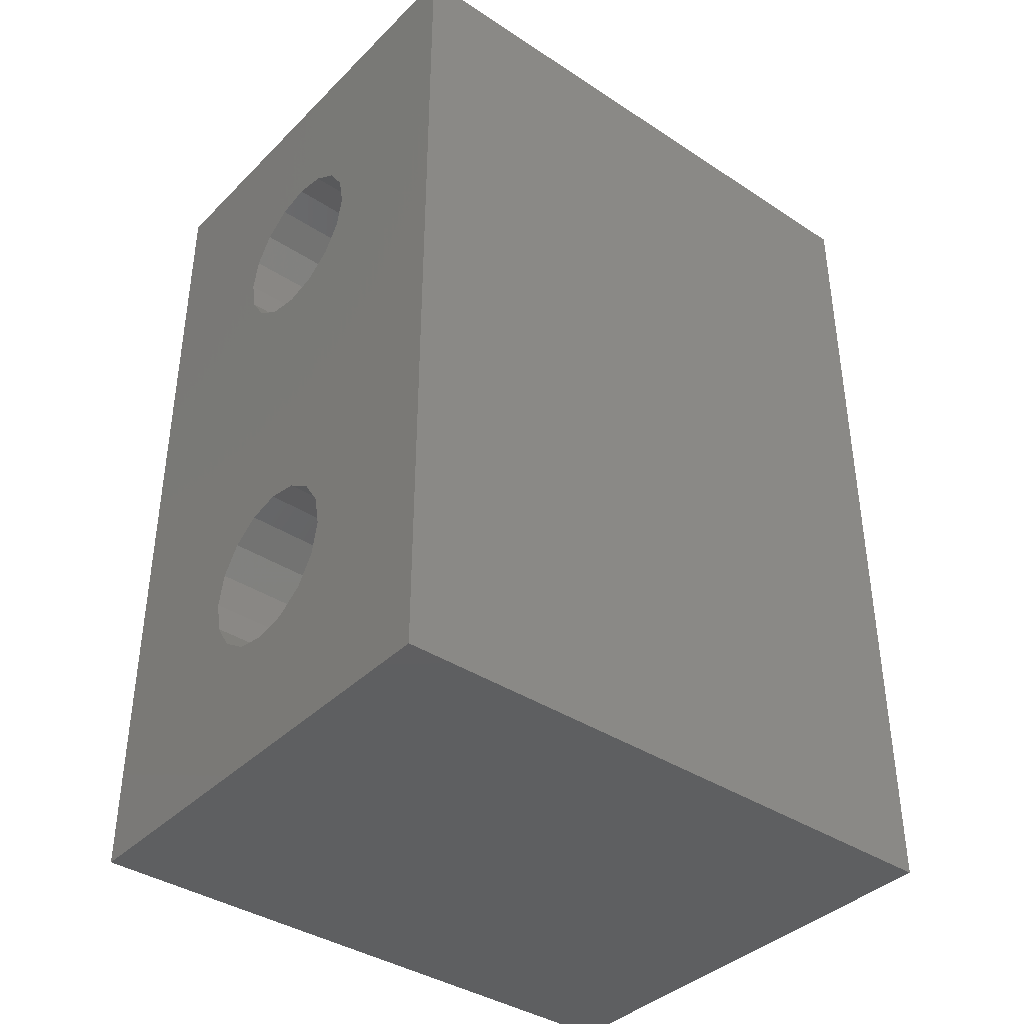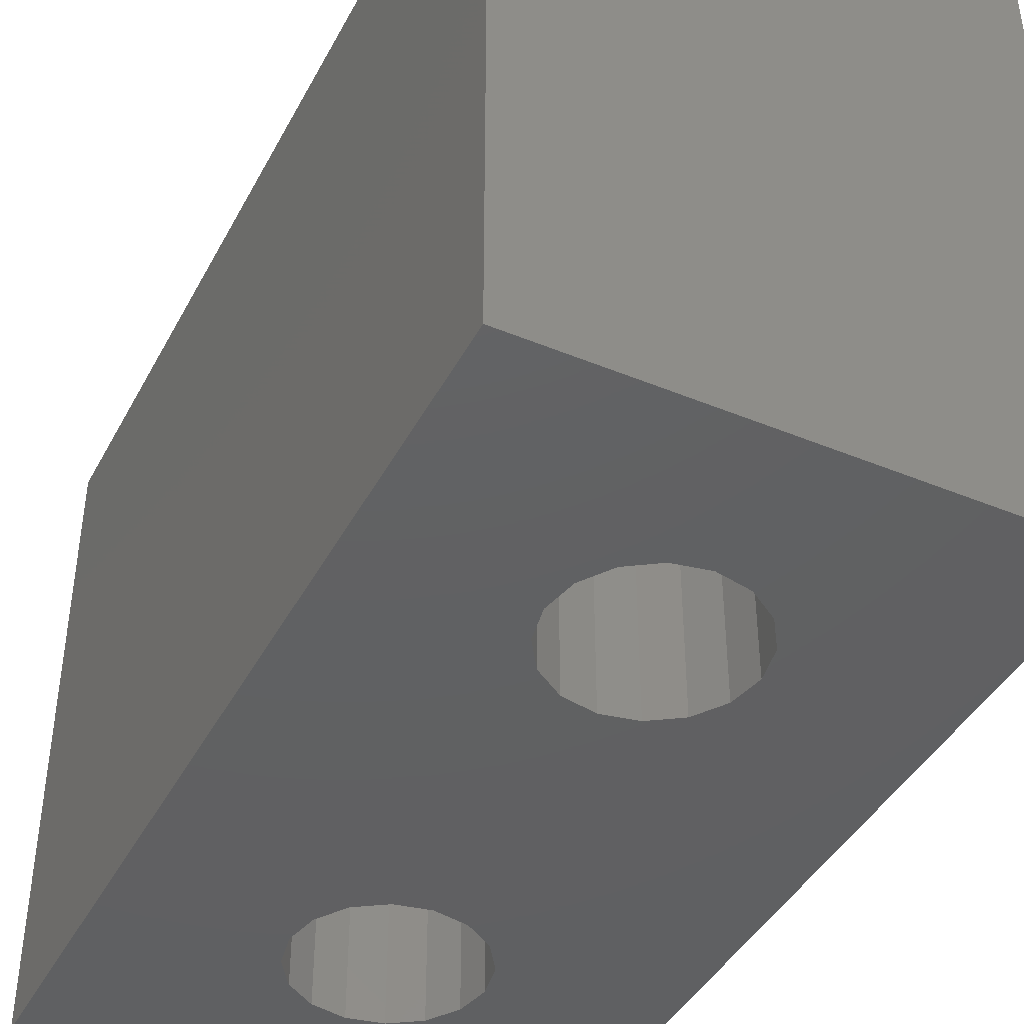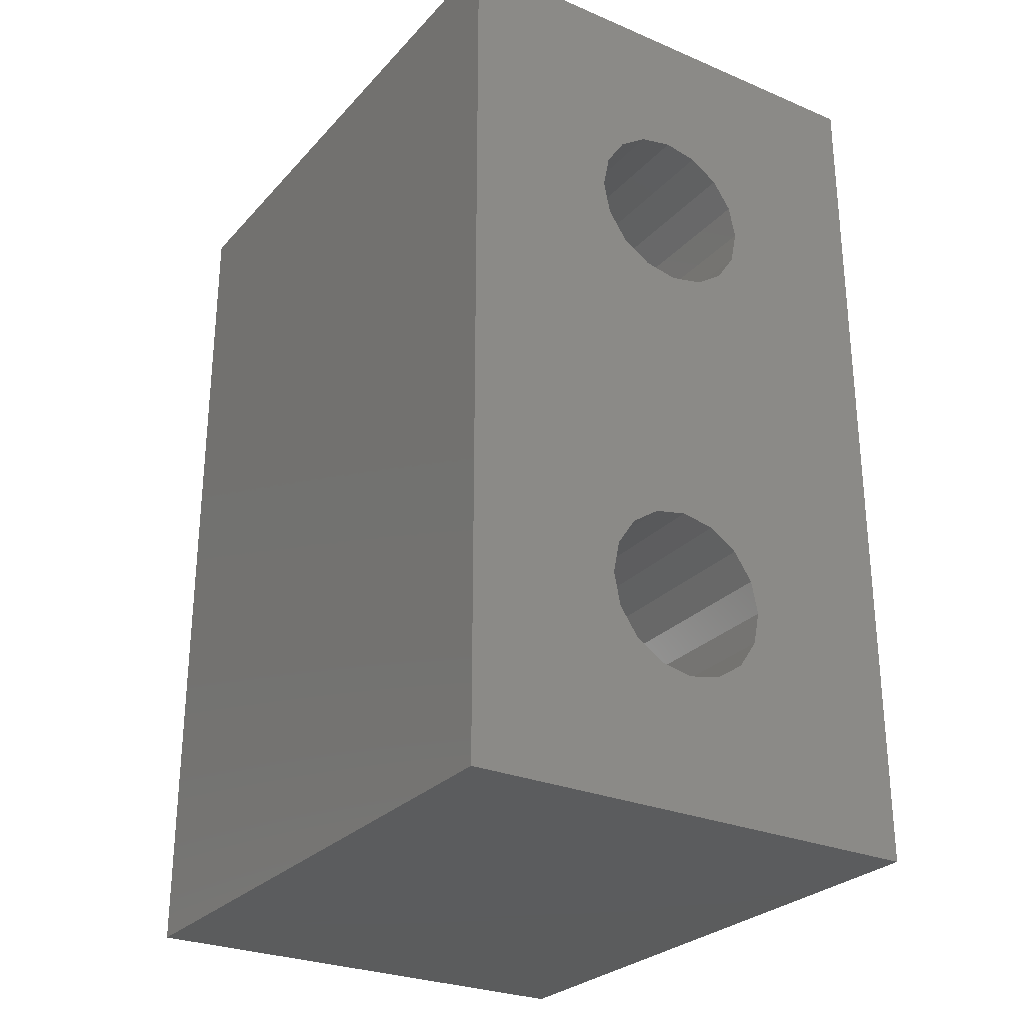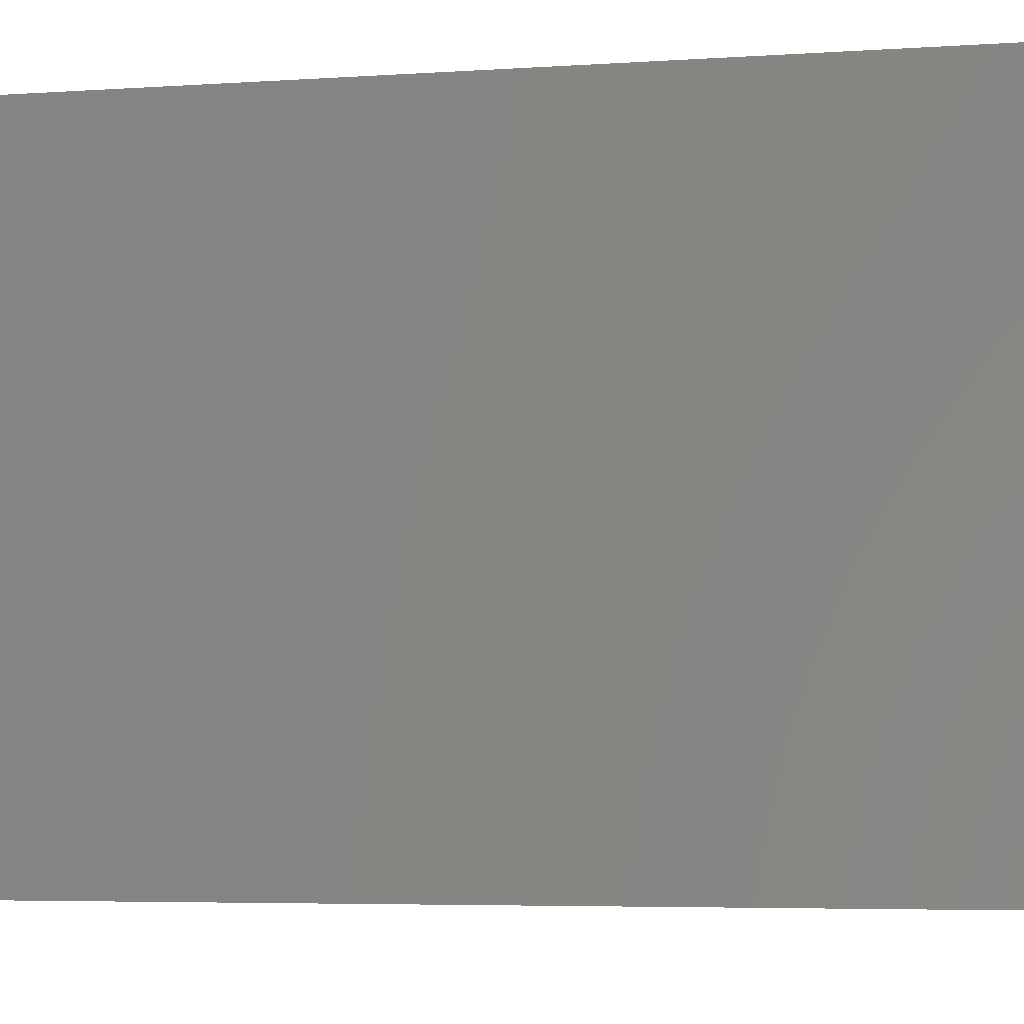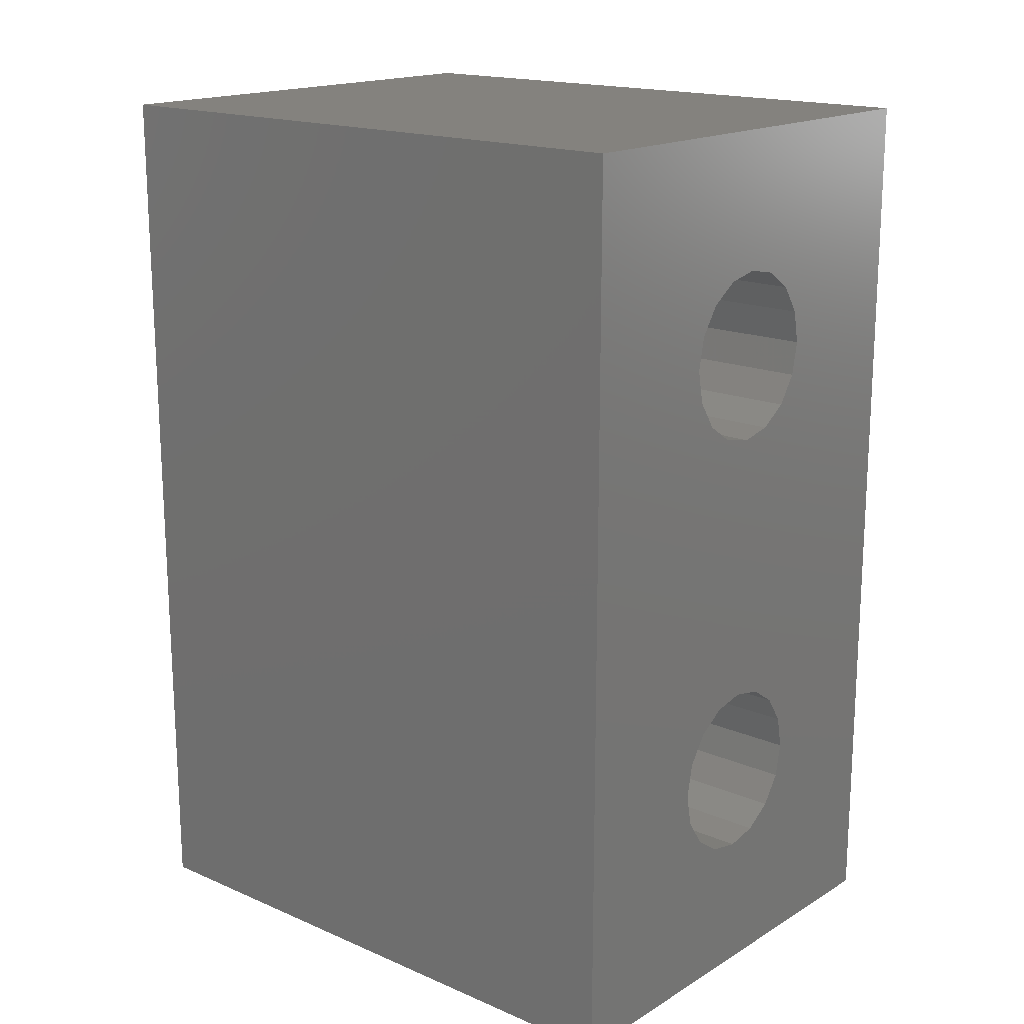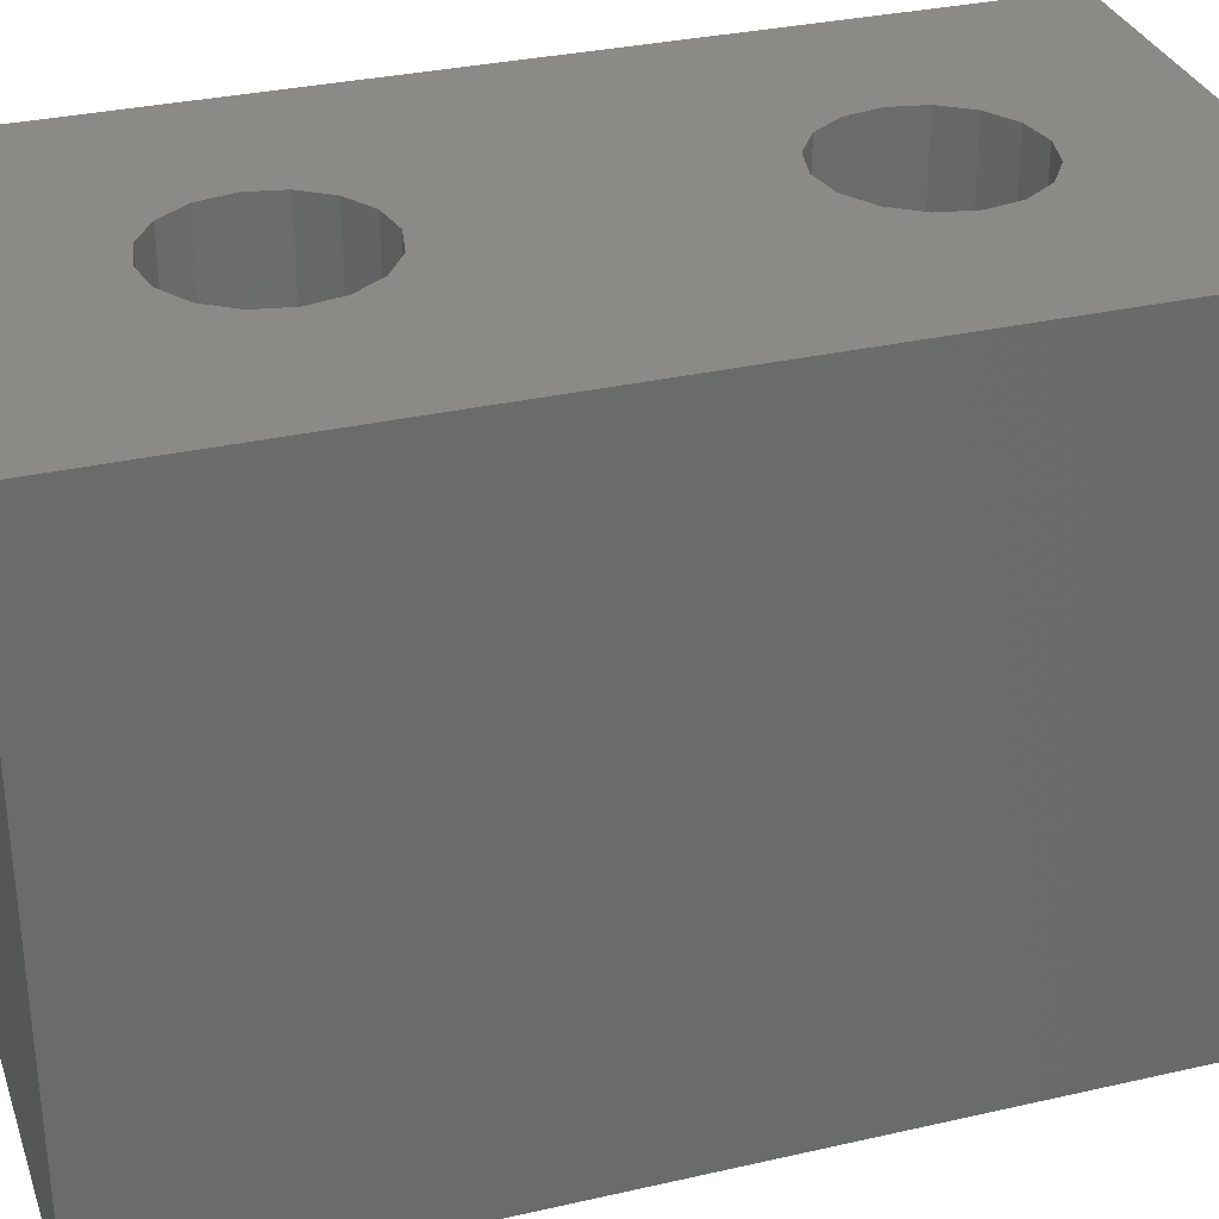
<metadata>
{"format":"stl","ext":"stl","renderer":"f3d","projection":"perspective","resolution":1024,"background":"white","views":[{"elev":-38.7,"azim":50.6,"up":"+Y"},{"elev":-42.6,"azim":153.7,"up":"+Z"},{"elev":-27.6,"azim":147.2,"up":"+Y"},{"elev":-5.3,"azim":101.6,"up":"+Z"},{"elev":17.2,"azim":130.4,"up":"+Y"},{"elev":32.0,"azim":72.2,"up":"+Z"}]}
</metadata>
<code>
# stl→obj: 72 verts, 148 faces
v 1.25 0 0
v 1.155 0.4784 9
v 1.155 0.4784 0
v 1.25 0 9
v -1.25 0 9
v -1.155 0.4784 0
v -1.155 0.4784 9
v -1.25 0 0
v 0 1.25 0
v 0.4784 1.155 9
v 0 1.25 9
v 0.4784 1.155 0
v 0.8839 0.8839 9
v 0.8839 0.8839 0
v 0 -1.25 0
v -0.4784 -1.155 9
v 0 -1.25 9
v -0.4784 -1.155 0
v -0.8839 0.8839 0
v -0.4784 1.155 9
v -0.8839 0.8839 9
v -0.4784 1.155 0
v -0.8839 -0.8839 9
v -0.8839 -0.8839 0
v -1.155 -0.4784 9
v -1.155 -0.4784 0
v 1.155 -0.4784 0
v 1.155 -0.4784 9
v 0.8839 -0.8839 0
v 0.4784 -1.155 9
v 0.8839 -0.8839 9
v 0.4784 -1.155 0
v 1.25 -6.5 0
v 1.155 -6.022 9
v 1.155 -6.022 0
v 1.25 -6.5 9
v -1.25 -6.5 9
v -1.155 -6.022 0
v -1.155 -6.022 9
v -1.25 -6.5 0
v 0 -5.25 0
v 0.4784 -5.345 9
v 0 -5.25 9
v 0.4784 -5.345 0
v -0.8839 -5.616 0
v -0.4784 -5.345 9
v -0.8839 -5.616 9
v -0.4784 -5.345 0
v 0.4784 -7.655 0
v 0 -7.75 9
v 0.4784 -7.655 9
v 0 -7.75 0
v -0.4784 -7.655 9
v -0.4784 -7.655 0
v 0.8839 -5.616 9
v 0.8839 -5.616 0
v -1.155 -6.978 9
v -1.155 -6.978 0
v -0.8839 -7.384 9
v -0.8839 -7.384 0
v 0.8839 -7.384 0
v 1.155 -6.978 9
v 1.155 -6.978 0
v 0.8839 -7.384 9
v -3.5 -9.75 0
v -3.5 3.25 9
v -3.5 3.25 0
v -3.5 -9.75 9
v 3.5 -9.75 9
v 3.5 3.25 9
v 3.5 3.25 0
v 3.5 -9.75 0
f 1 2 3
f 2 1 4
f 5 6 7
f 6 5 8
f 9 10 11
f 10 9 12
f 3 13 14
f 13 3 2
f 15 16 17
f 16 15 18
f 12 13 10
f 13 12 14
f 19 20 21
f 20 19 22
f 7 19 21
f 19 7 6
f 22 11 20
f 11 22 9
f 18 23 16
f 23 18 24
f 25 8 5
f 8 25 26
f 27 4 1
f 4 27 28
f 29 30 31
f 30 29 32
f 32 17 30
f 17 32 15
f 29 28 27
f 28 29 31
f 23 26 25
f 26 23 24
f 33 34 35
f 34 33 36
f 37 38 39
f 38 37 40
f 41 42 43
f 42 41 44
f 45 46 47
f 46 45 48
f 49 50 51
f 50 49 52
f 52 53 50
f 53 52 54
f 44 55 42
f 55 44 56
f 35 55 56
f 55 35 34
f 48 43 46
f 43 48 41
f 57 40 37
f 40 57 58
f 54 59 53
f 59 54 60
f 59 58 57
f 58 59 60
f 39 45 47
f 45 39 38
f 61 62 63
f 62 61 64
f 61 51 64
f 51 61 49
f 63 36 33
f 36 63 62
f 65 66 67
f 66 65 68
f 34 69 28
f 69 34 36
f 31 34 28
f 31 55 34
f 30 55 31
f 30 42 55
f 17 42 30
f 17 43 42
f 16 43 17
f 16 46 43
f 23 46 16
f 23 47 46
f 25 47 23
f 25 39 47
f 66 25 5
f 25 66 39
f 28 70 4
f 70 2 4
f 70 13 2
f 70 10 13
f 70 11 10
f 66 11 70
f 68 39 66
f 7 66 5
f 21 66 7
f 20 66 21
f 11 66 20
f 70 28 69
f 62 69 36
f 64 69 62
f 51 69 64
f 50 69 51
f 68 50 53
f 39 68 37
f 50 68 69
f 59 68 53
f 57 68 59
f 37 68 57
f 69 71 70
f 71 69 72
f 71 66 70
f 66 71 67
f 27 71 35
f 71 27 1
f 56 27 35
f 56 29 27
f 44 29 56
f 44 32 29
f 41 32 44
f 41 15 32
f 48 15 41
f 48 18 15
f 45 18 48
f 45 24 18
f 38 24 45
f 38 26 24
f 65 38 40
f 38 65 26
f 35 72 33
f 72 63 33
f 72 61 63
f 72 49 61
f 72 52 49
f 65 52 72
f 67 26 65
f 58 65 40
f 60 65 58
f 54 65 60
f 52 65 54
f 72 35 71
f 3 71 1
f 14 71 3
f 12 71 14
f 9 71 12
f 67 9 22
f 26 67 8
f 9 67 71
f 19 67 22
f 6 67 19
f 8 67 6
f 65 69 68
f 69 65 72

</code>
